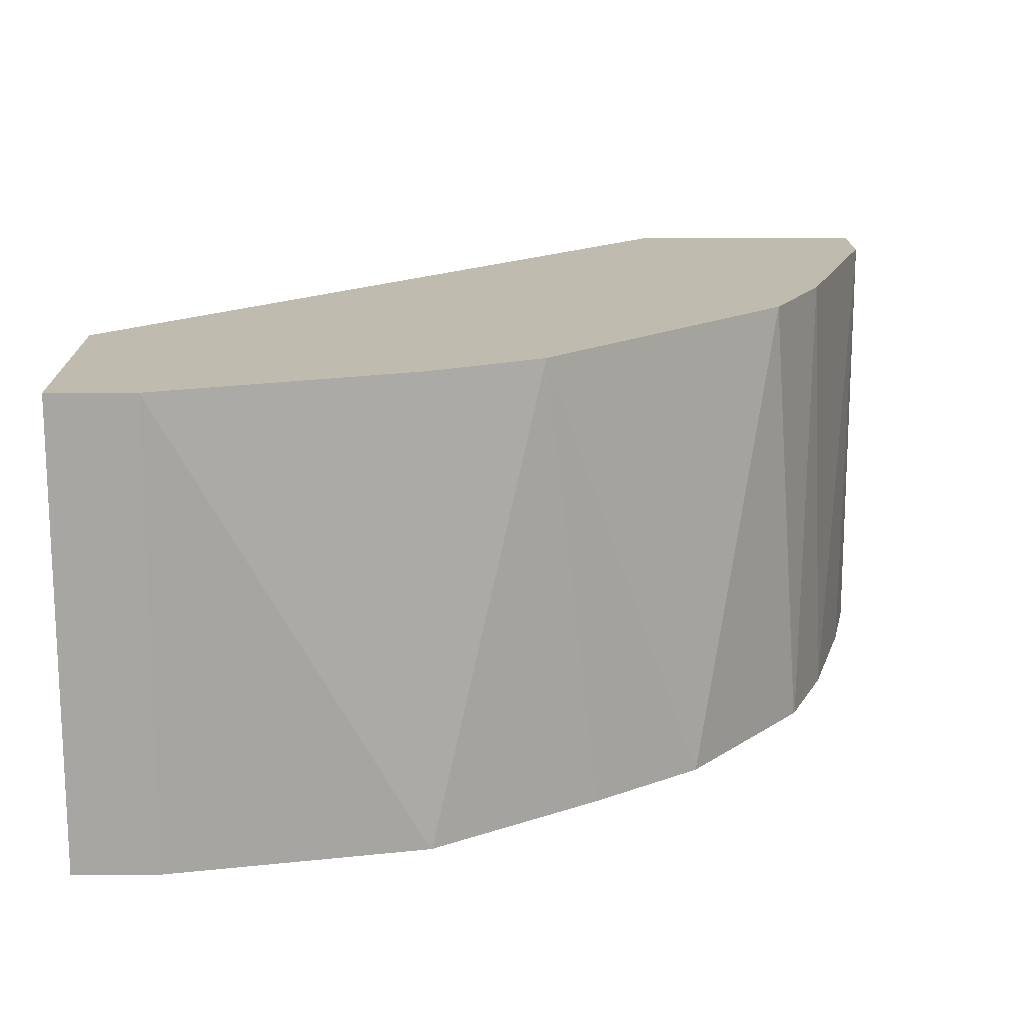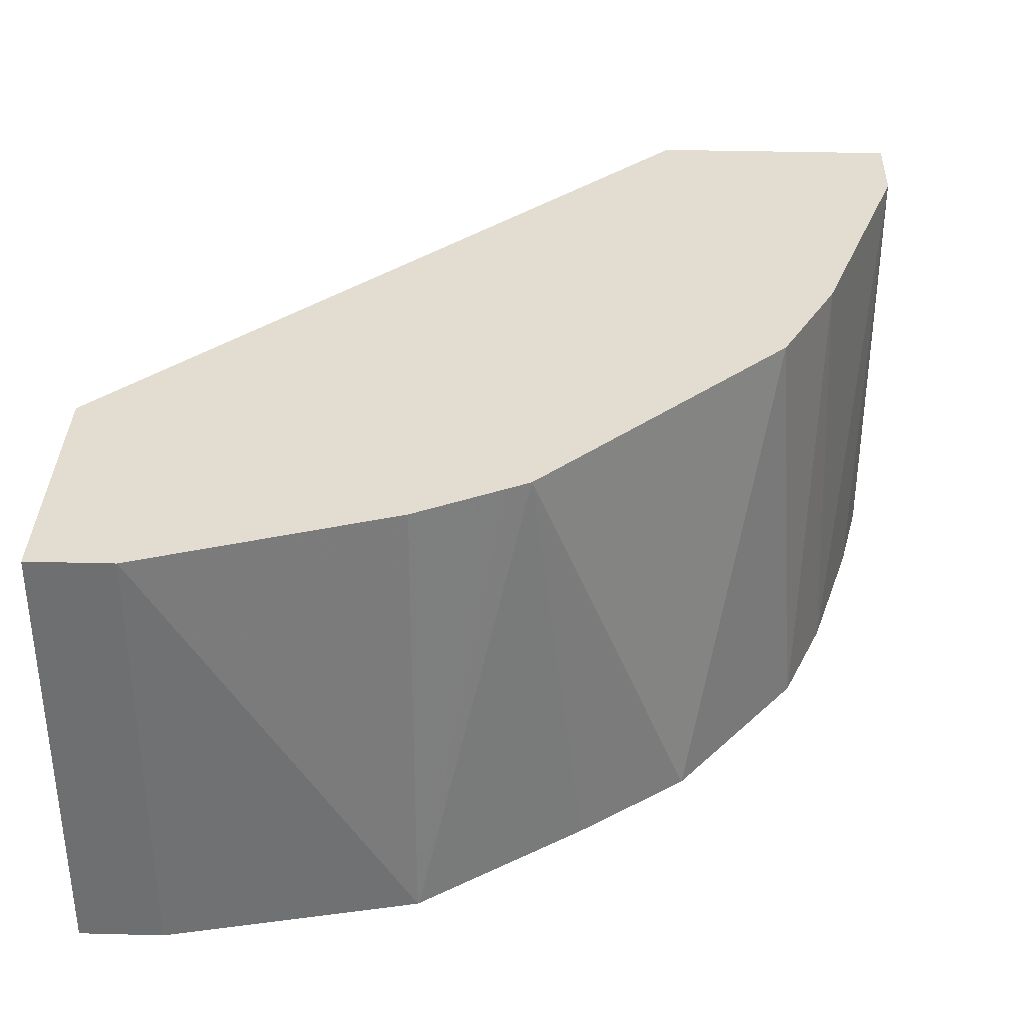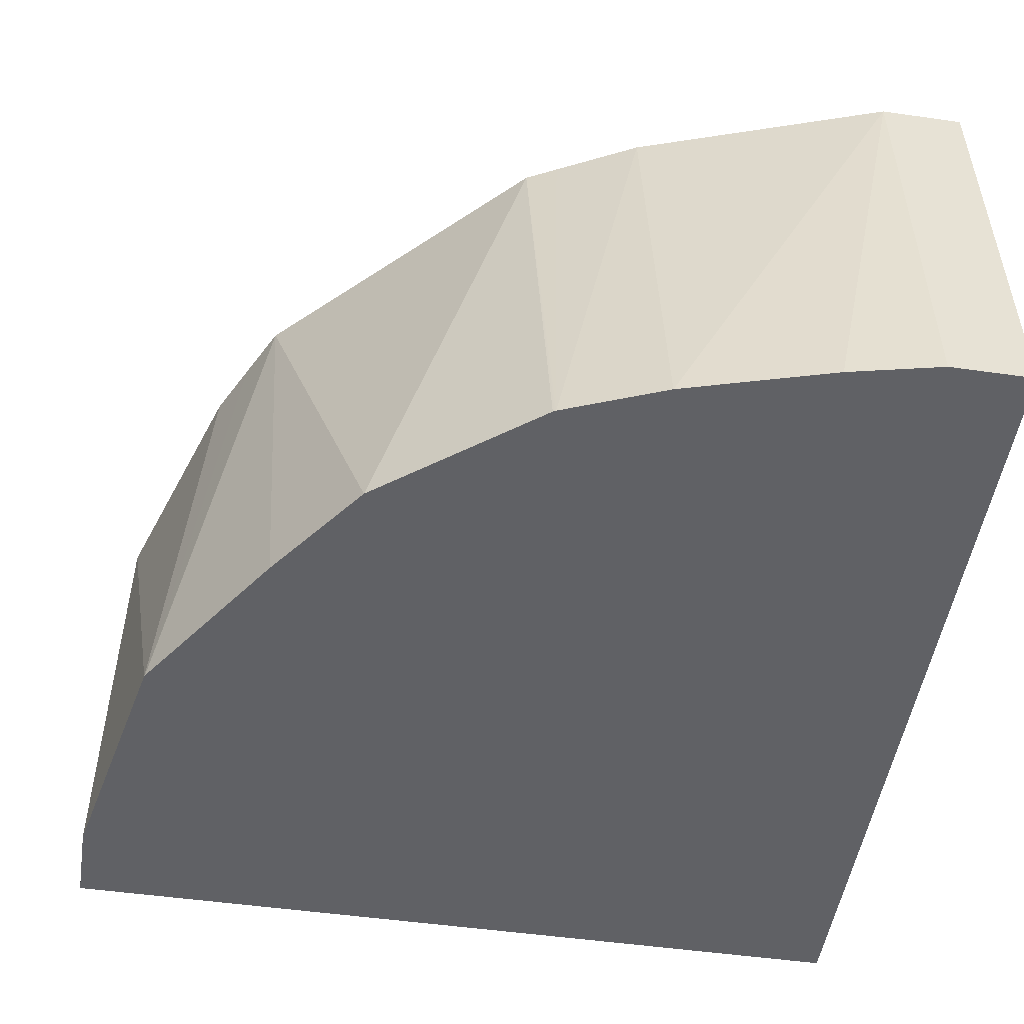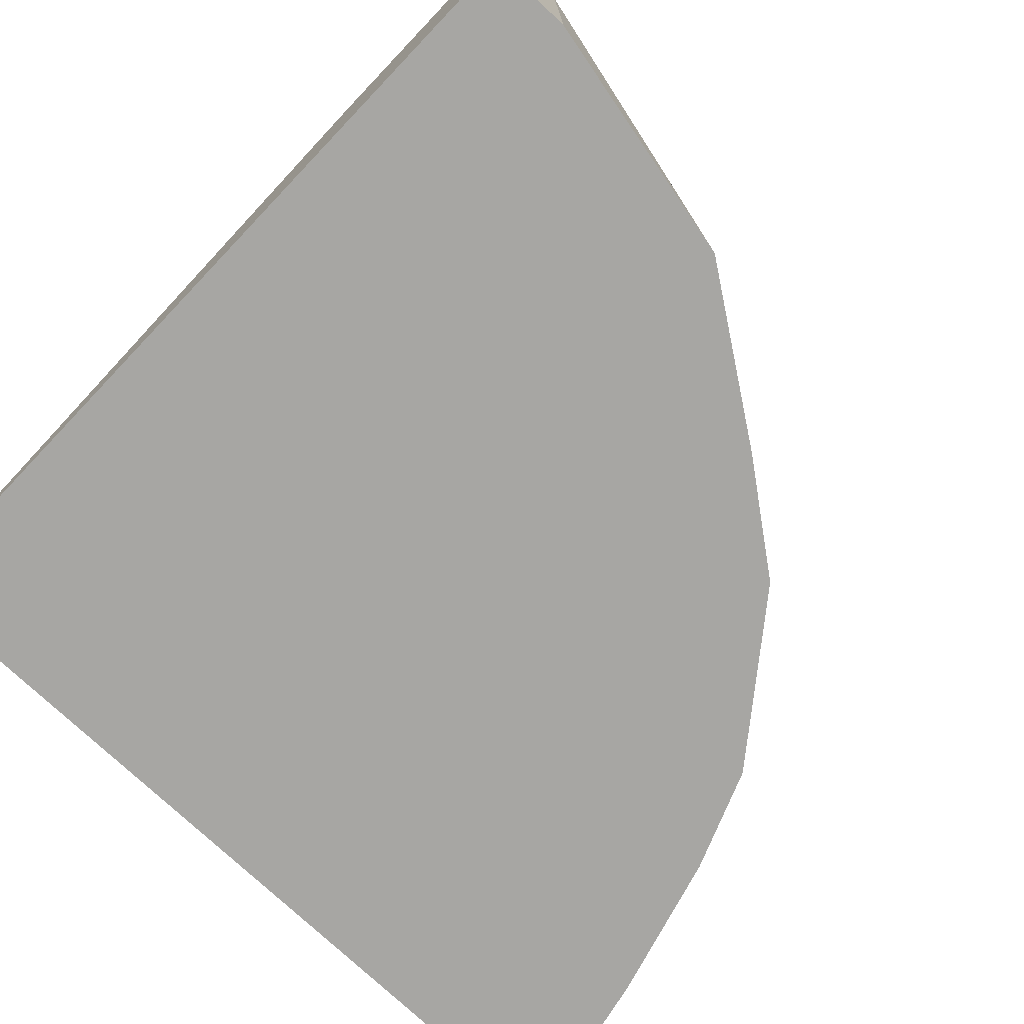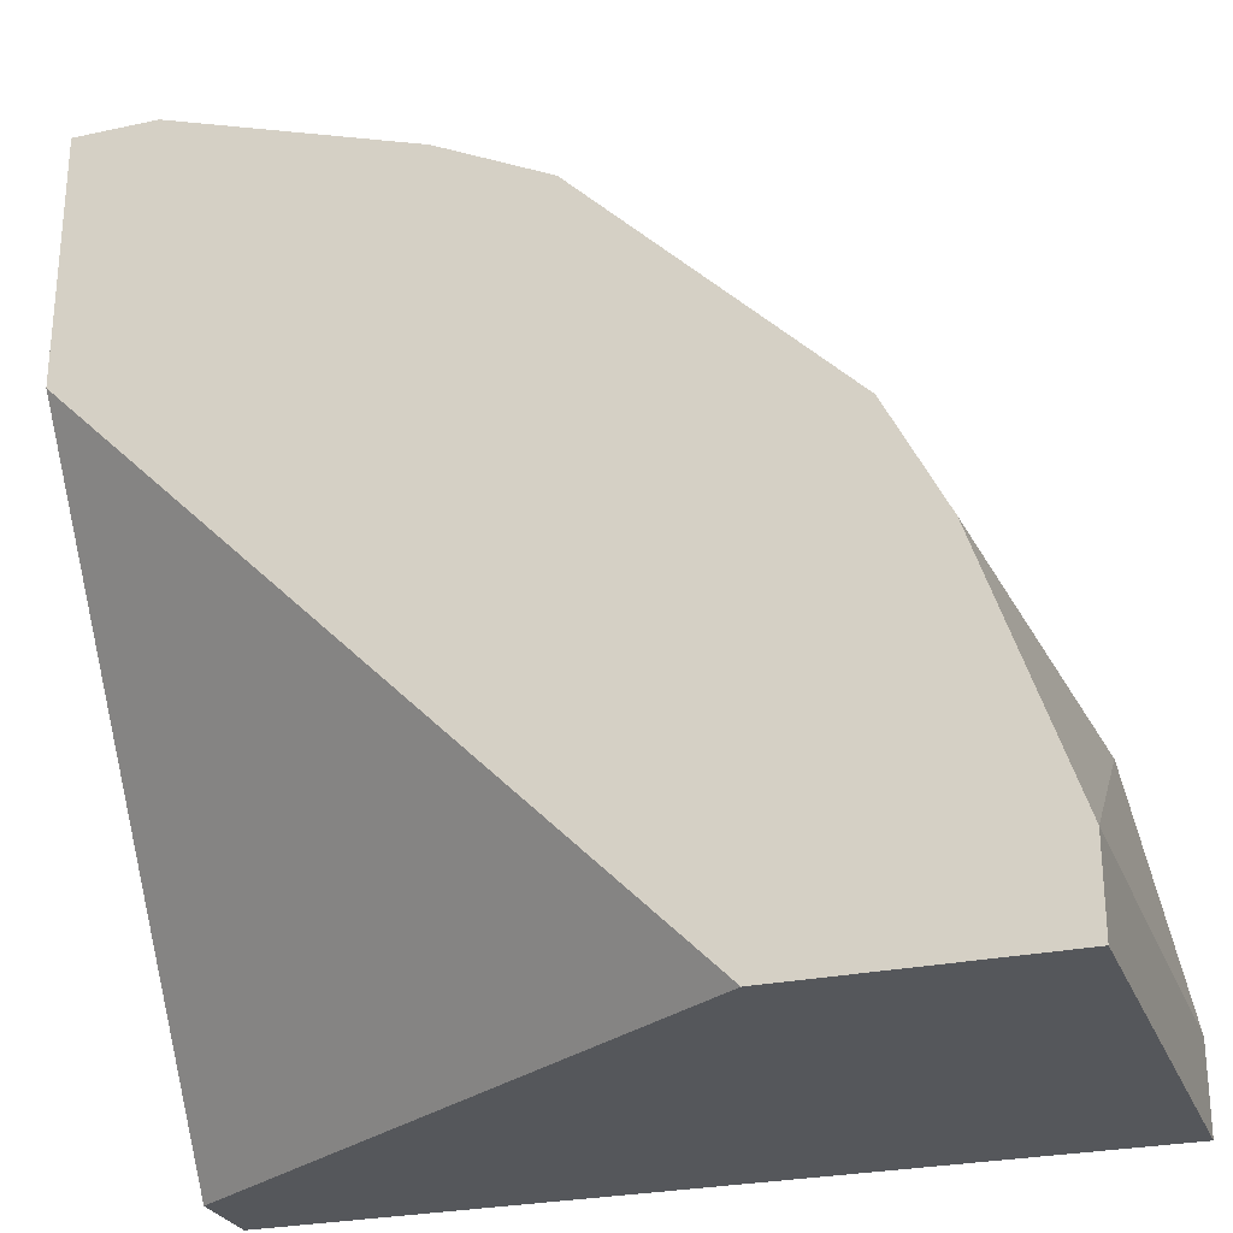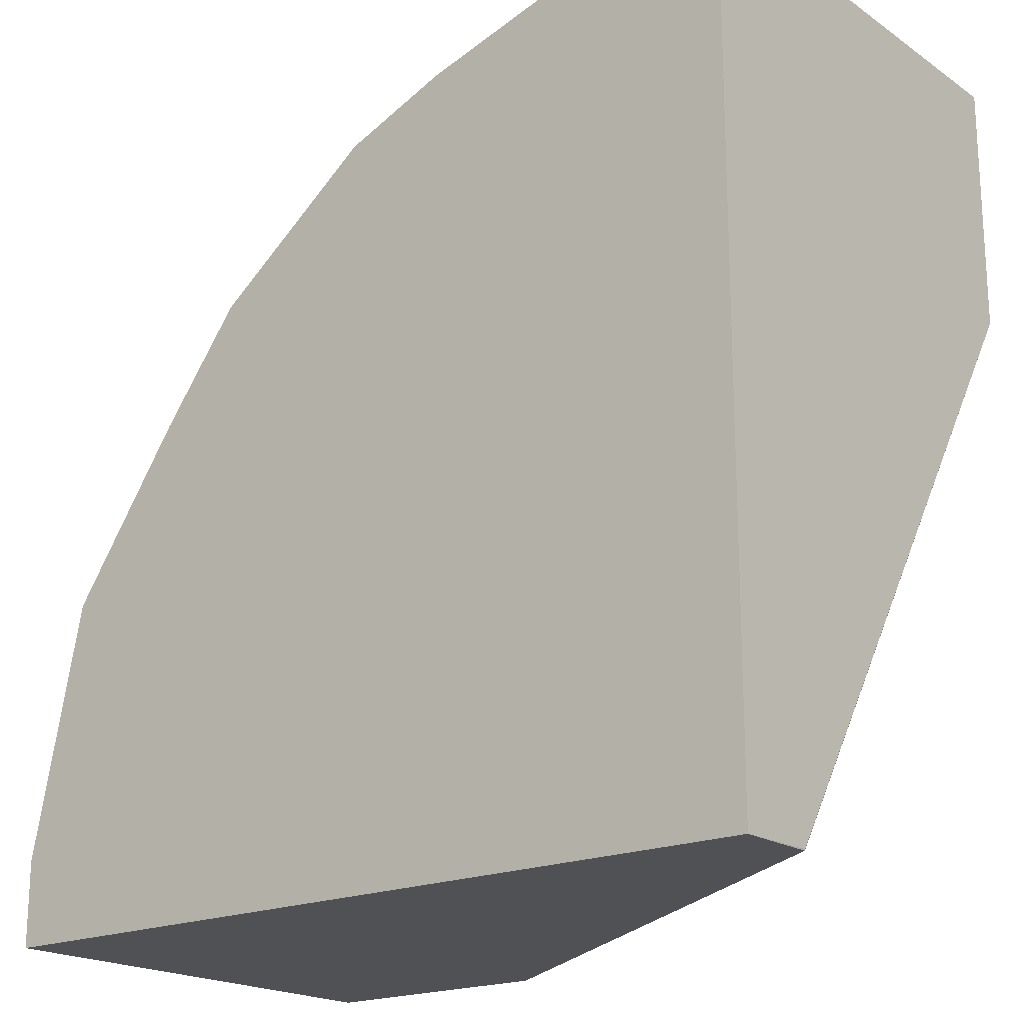
<metadata>
{"format":"obj","ext":"obj","renderer":"f3d","projection":"perspective","resolution":1024,"background":"white","views":[{"elev":16.1,"azim":-90.8,"up":"+Y"},{"elev":35.2,"azim":-88.0,"up":"+Y"},{"elev":-50.4,"azim":-8.9,"up":"+Y"},{"elev":-74.2,"azim":-133.7,"up":"+Y"},{"elev":-26.7,"azim":-161.4,"up":"+Z"},{"elev":-19.5,"azim":38.8,"up":"+Z"}]}
</metadata>
<code>
v 7.376e-05 0.574 0.201
v -0.0201 0.574 0.201
v 7.376e-05 0.4629 0.201
v 7.376e-05 0.574 0.1407
v -0.04217 0.4629 0.1961
v -0.0201 0.4629 0.201
v -0.08042 0.574 0.1809
v -0.07798 0.4629 0.1858
v -4.98e-06 0.4629 0.201
v 7.376e-05 0.4629 0.1956
v 7.376e-05 0.4825 1.557e-05
v -4.98e-06 0.4825 -0.0002997
v -0.1407 0.574 -0.0002997
v -0.08642 0.574 0.1779
v -0.1024 0.4629 0.176
v 7.376e-05 0.4629 -0.0002997
v -0.201 0.574 -0.0002997
v -0.09983 0.574 0.1712
v -0.1028 0.4629 0.1758
v -0.1072 0.574 0.1675
v -0.201 0.4629 -0.0002997
v -0.201 0.574 0.02012
v -0.1031 0.4629 0.1756
v -0.1675 0.574 0.1072
v -0.1418 0.4629 0.1459
v -0.201 0.4629 0.02012
v -0.1883 0.4629 0.08042
v -0.1809 0.574 0.08042
v -0.1611 0.4629 0.1201
v -0.1705 0.574 0.1012
v -0.1881 0.4629 0.08076
v -0.1742 0.574 0.09382
f 7 15 8
f 12 17 13
f 12 21 17
f 12 16 21
f 7 14 15
f 5 27 26
f 5 10 9
f 5 16 10
f 5 21 16
f 5 26 21
f 14 18 15
f 5 9 6
f 15 18 20
f 27 30 32
f 17 21 26
f 17 26 22
f 19 20 23
f 20 24 25
f 20 25 23
f 22 27 28
f 22 26 27
f 24 29 25
f 24 30 27
f 24 27 31
f 24 31 29
f 5 31 27
f 27 32 28
f 15 20 19
f 5 29 31
f 11 16 12
f 5 23 25
f 5 25 29
f 1 2 6
f 1 6 9
f 1 3 10
f 1 10 16
f 1 16 11
f 1 11 4
f 1 4 13
f 1 13 17
f 1 17 22
f 1 22 28
f 1 28 32
f 1 32 30
f 1 30 24
f 1 9 3
f 1 20 18
f 1 24 20
f 5 19 23
f 5 8 15
f 4 12 13
f 4 11 12
f 3 9 10
f 5 15 19
f 2 7 8
f 2 5 6
f 1 7 2
f 1 14 7
f 2 8 5
f 1 18 14

</code>
